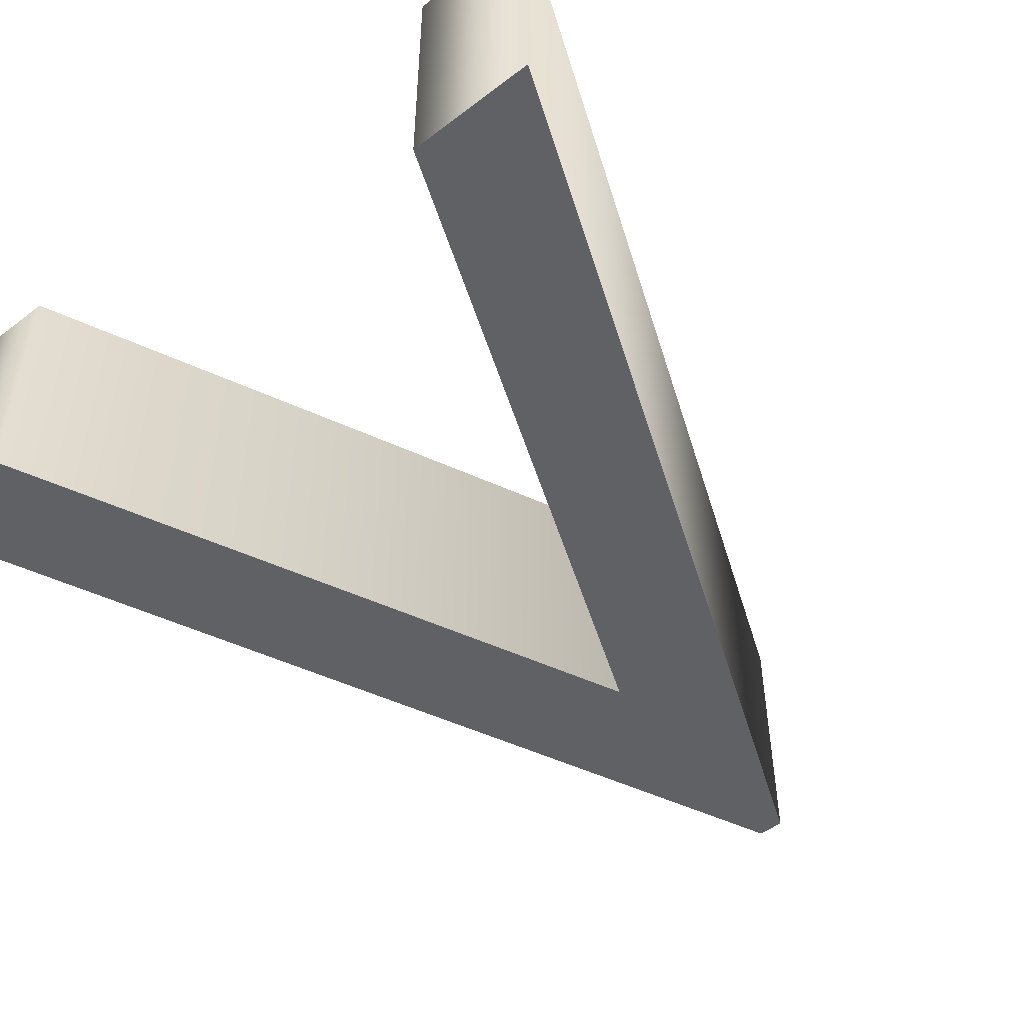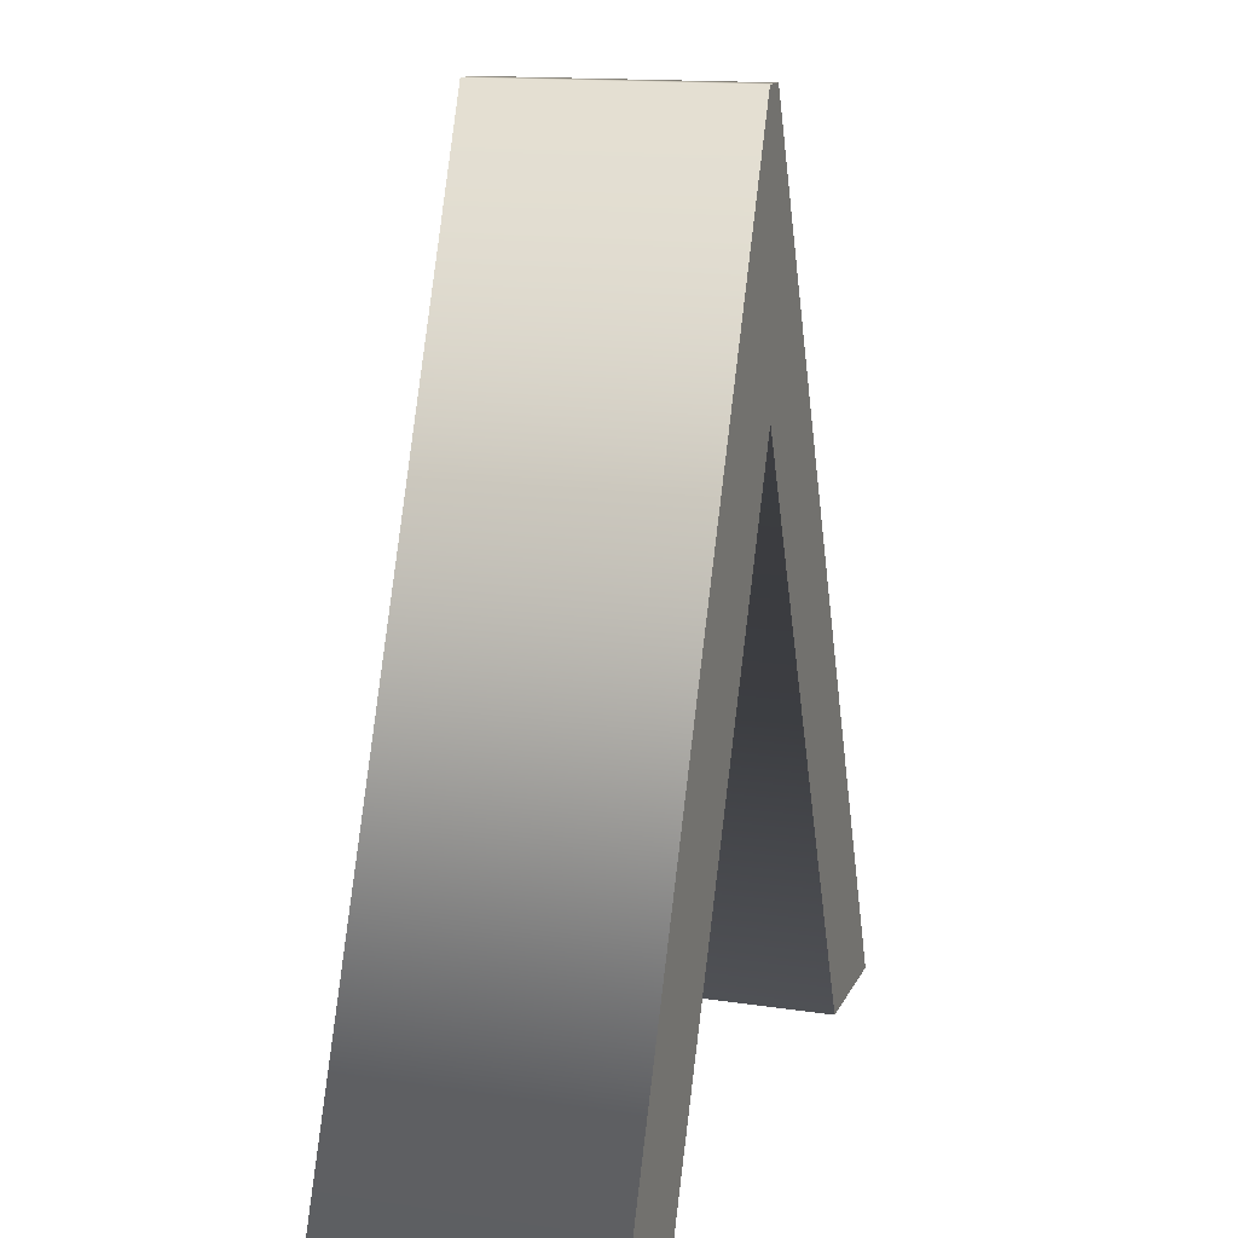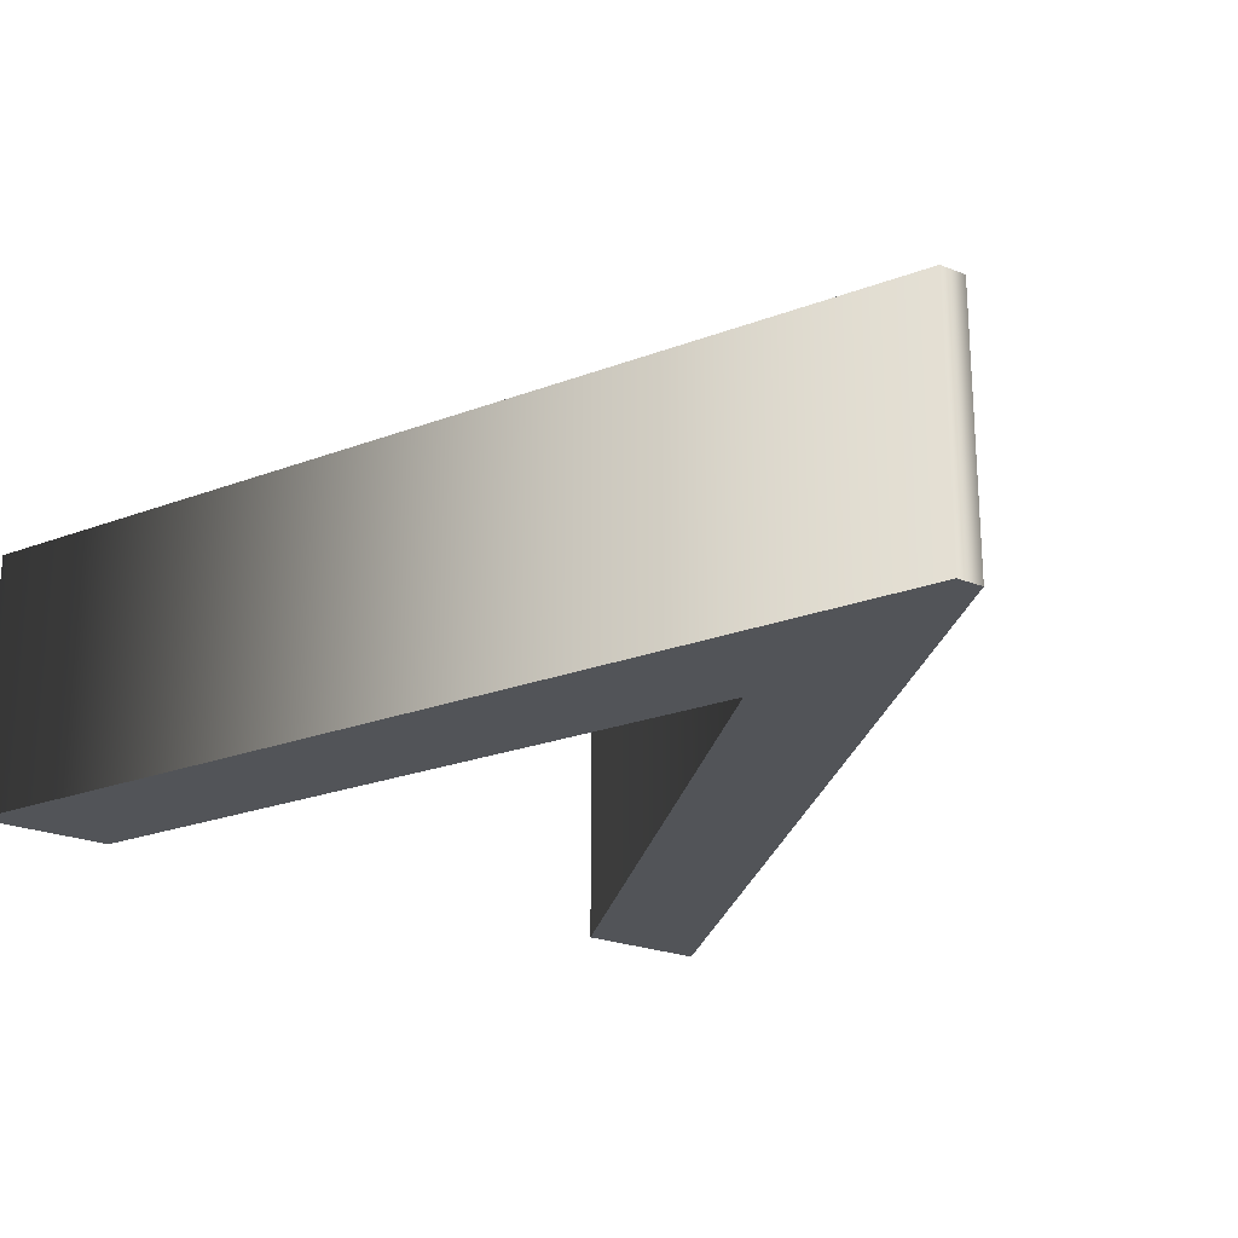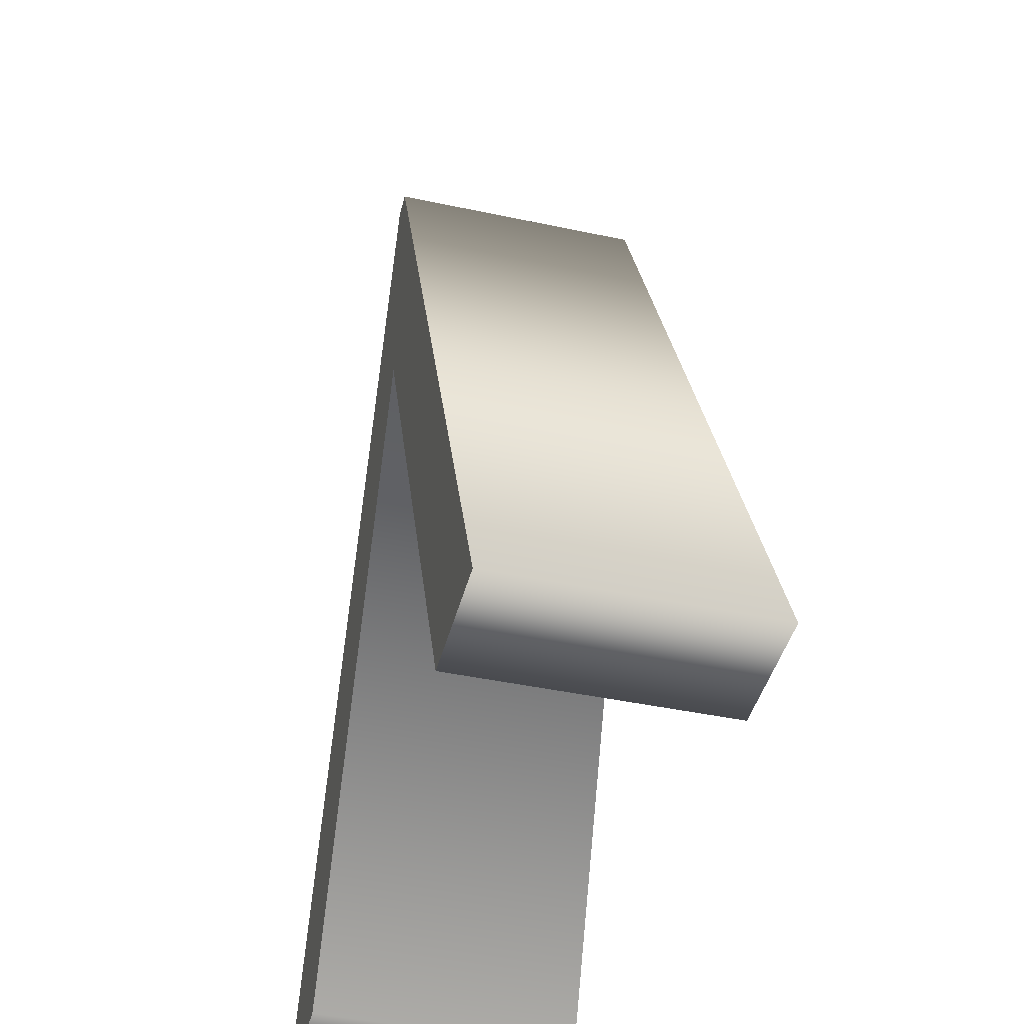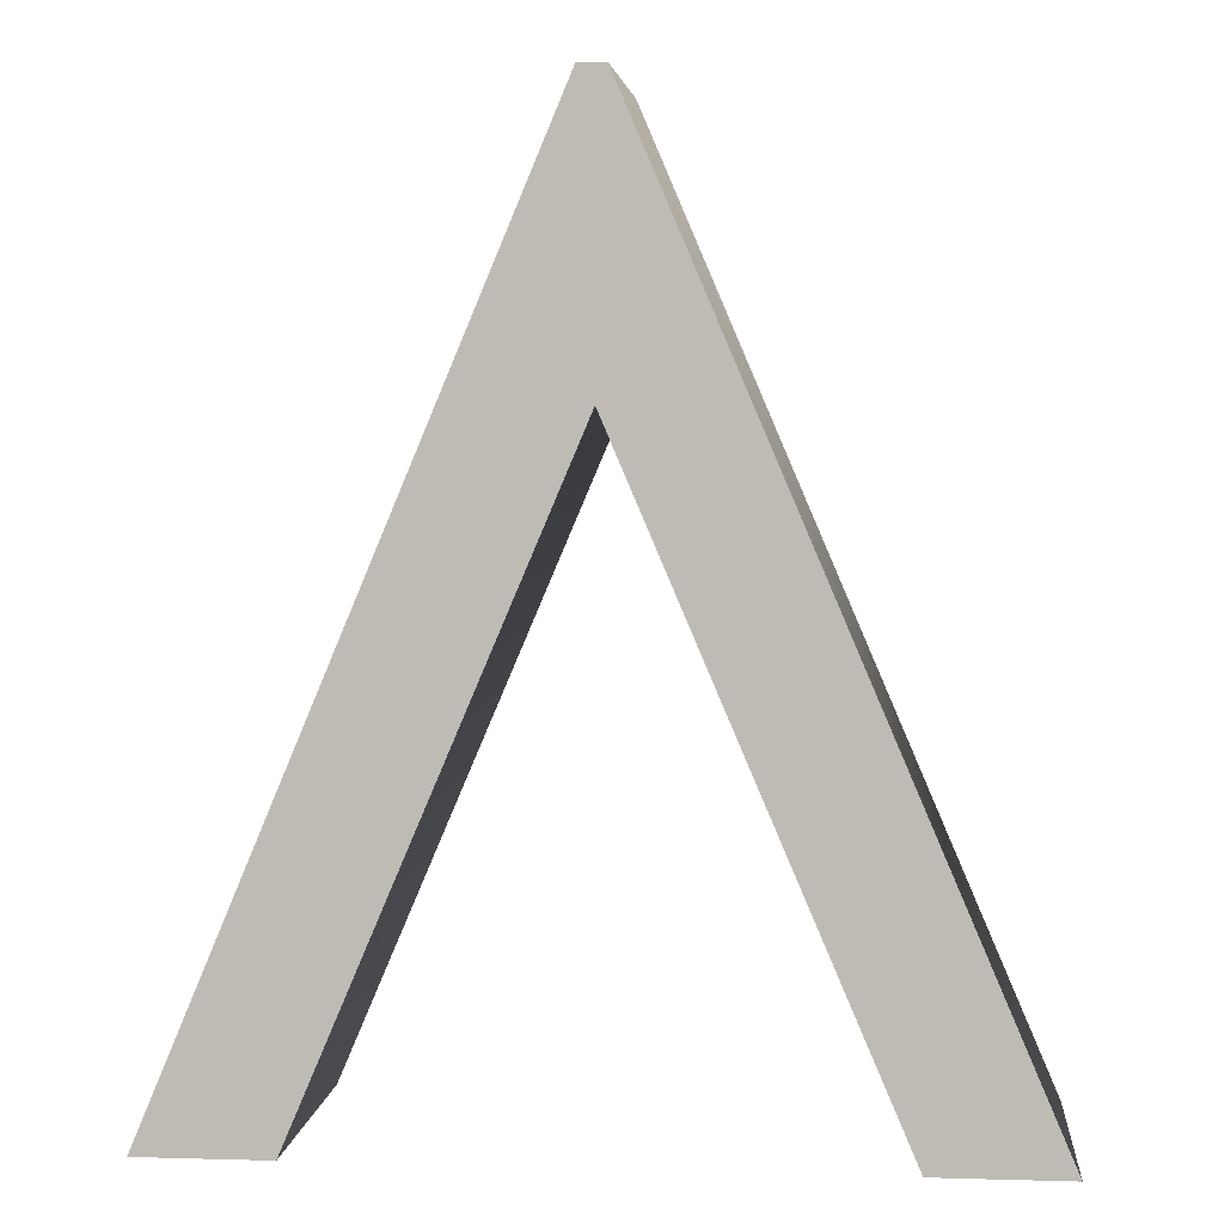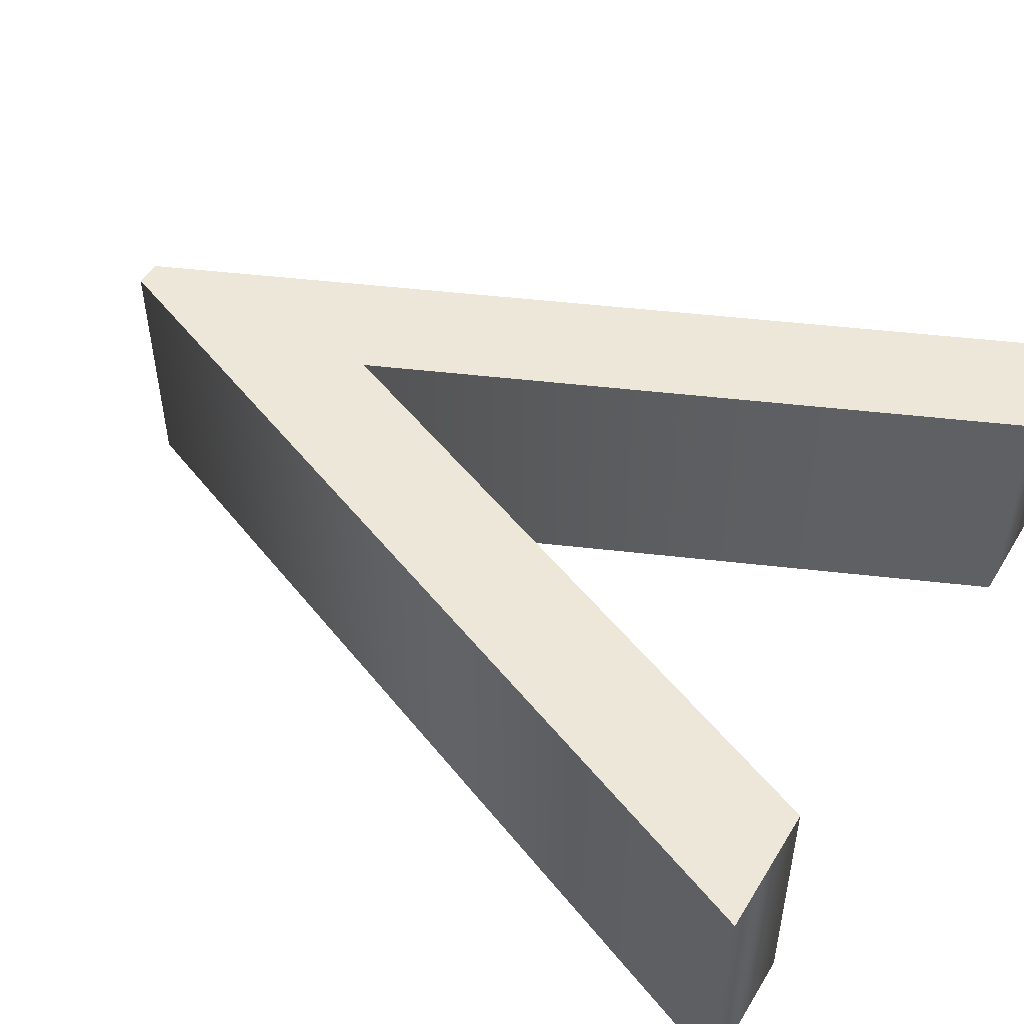
<metadata>
{"format":"obj","ext":"obj","renderer":"f3d","projection":"perspective","resolution":1024,"background":"white","views":[{"elev":-50.0,"azim":-140.0,"up":"+Y"},{"elev":14.7,"azim":108.2,"up":"+Z"},{"elev":-23.3,"azim":-34.0,"up":"+Y"},{"elev":-43.3,"azim":75.8,"up":"+Z"},{"elev":4.2,"azim":-174.6,"up":"+Z"},{"elev":49.8,"azim":120.4,"up":"+Y"}]}
</metadata>
<code>
o Text_Mesh
v -0.007 0.1 0.006
v -0.302 0.1 -0.682
v -0.204 0.1 -0.682
v 0.001 0.1 -0.203
v 0.205 0.1 -0.682
v 0.302 0.1 -0.682
v 0.013 0.1 0.006
v -0.007 -0.1 0.006
v -0.302 -0.1 -0.682
v -0.204 -0.1 -0.682
v 0.001 -0.1 -0.203
v 0.205 -0.1 -0.682
v 0.302 -0.1 -0.682
v 0.013 -0.1 0.006
v -0.007 -0.1 0.006
v -0.007 0.1 0.006
v -0.302 -0.1 -0.682
v -0.302 0.1 -0.682
v -0.204 -0.1 -0.682
v -0.204 0.1 -0.682
v 0.001 -0.1 -0.203
v 0.001 0.1 -0.203
v 0.205 -0.1 -0.682
v 0.205 0.1 -0.682
v 0.302 -0.1 -0.682
v 0.302 0.1 -0.682
v 0.013 -0.1 0.006
v 0.013 0.1 0.006
f 1 3 2
f 1 4 3
f 4 6 5
f 4 7 6
f 1 7 4
f 10 8 9
f 11 8 10
f 13 11 12
f 14 11 13
f 14 8 11
f 18 15 16
f 20 17 18
f 22 19 20
f 24 21 22
f 26 23 24
f 28 25 26
f 16 27 28
f 18 17 15
f 20 19 17
f 22 21 19
f 24 23 21
f 26 25 23
f 28 27 25
f 16 15 27

</code>
